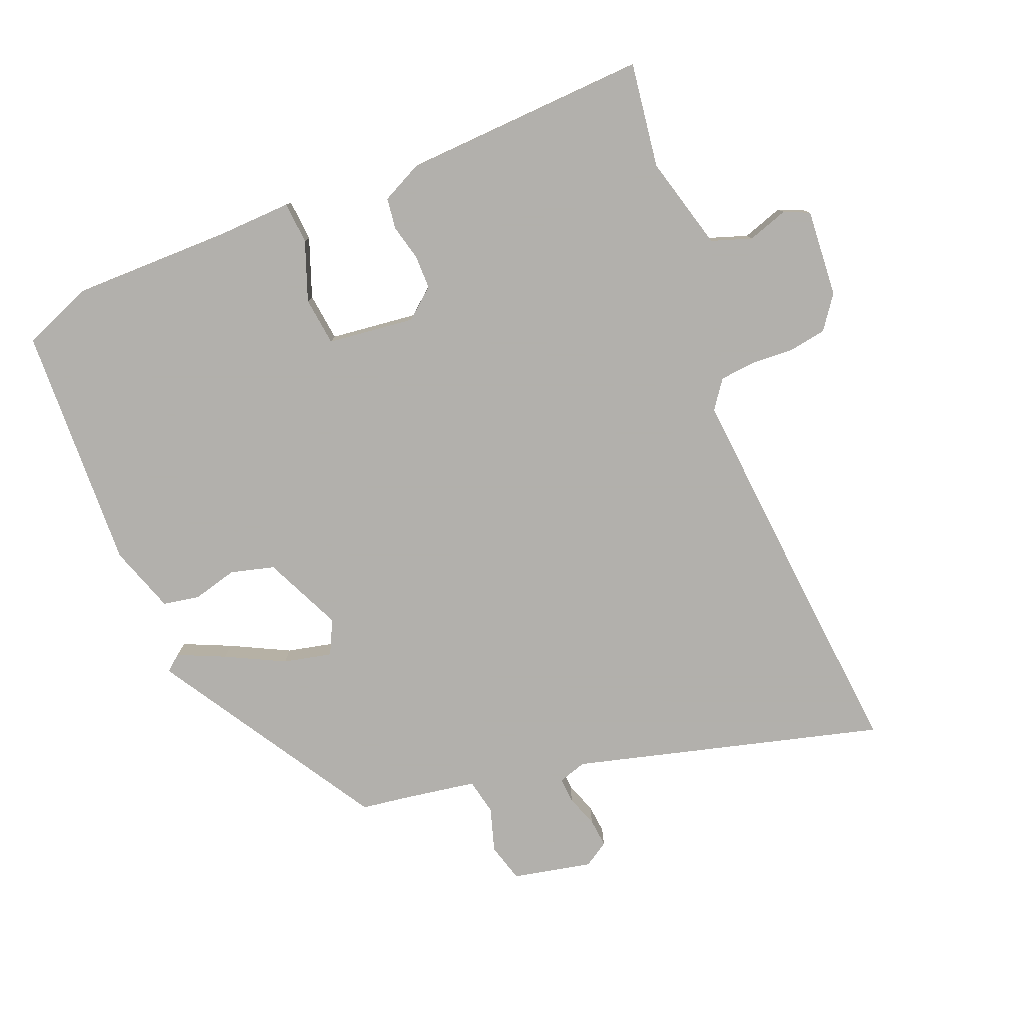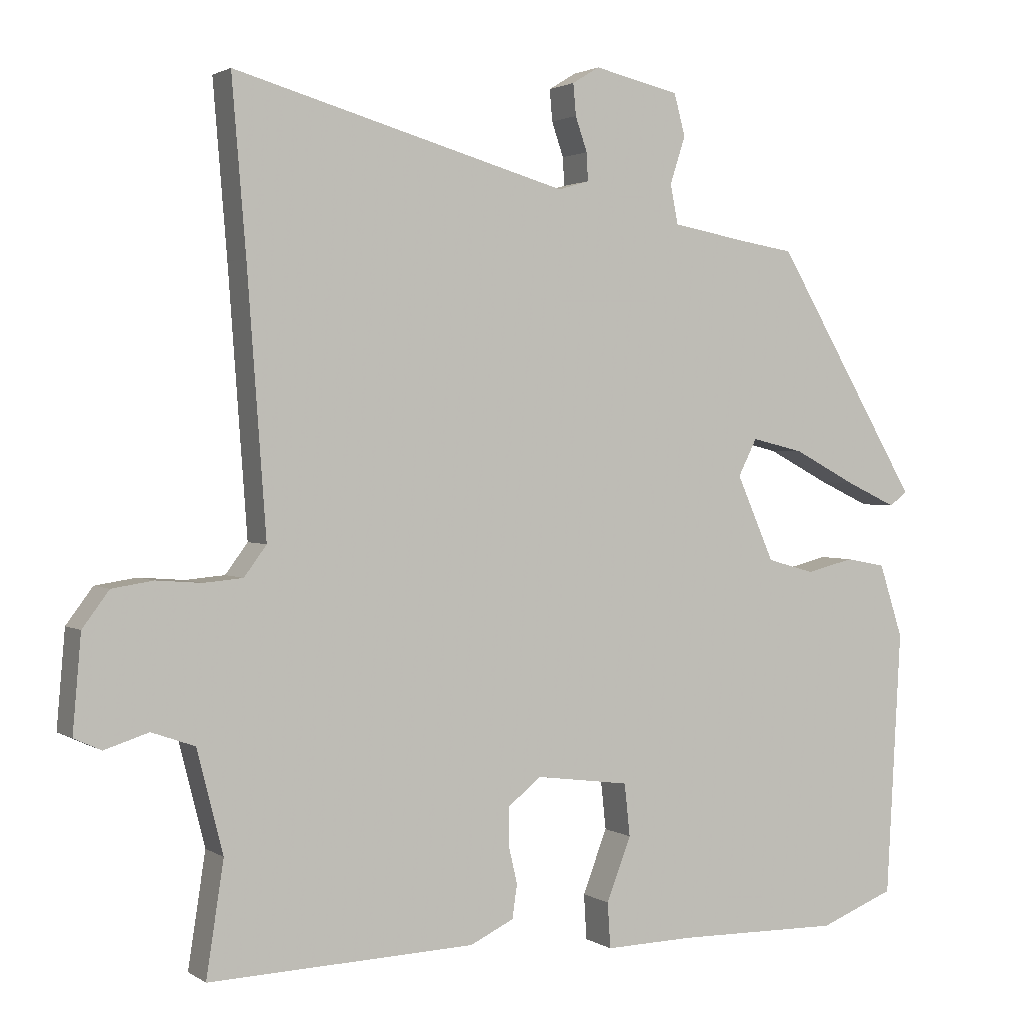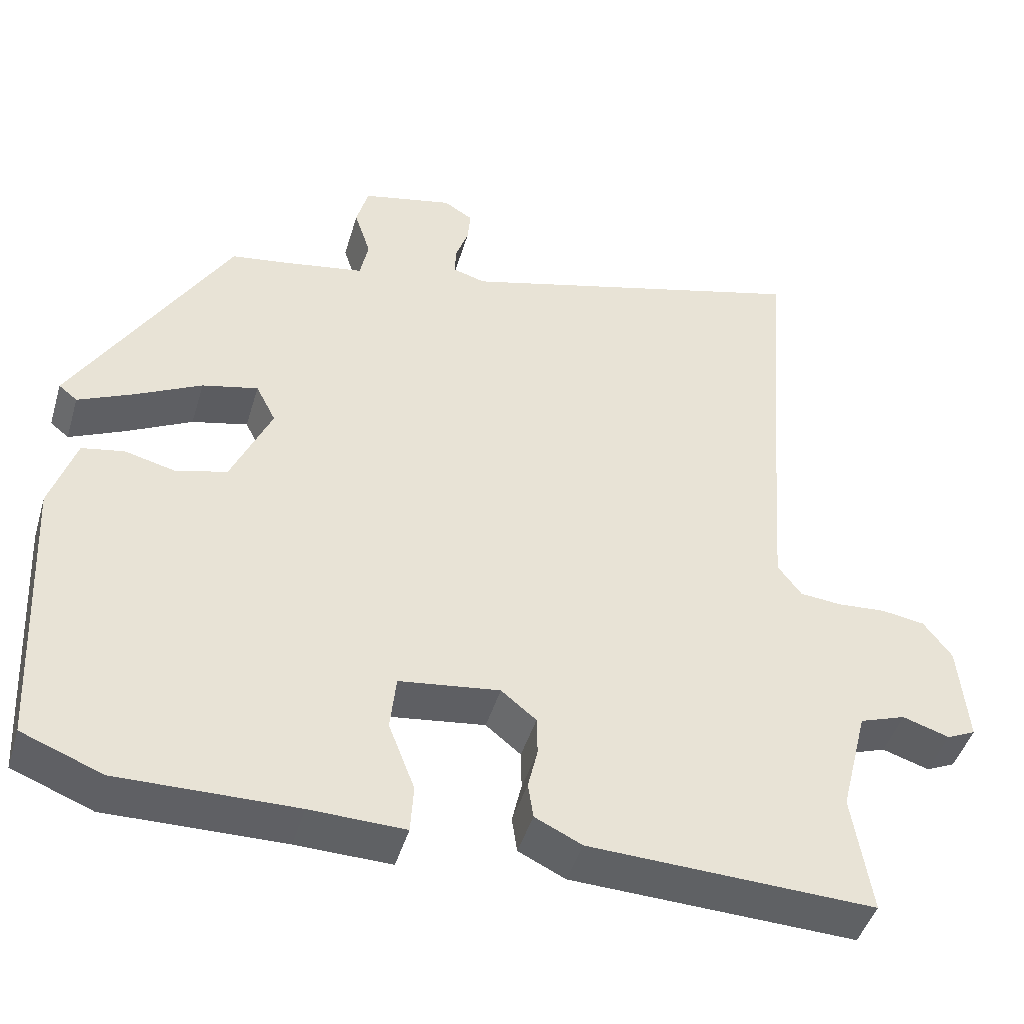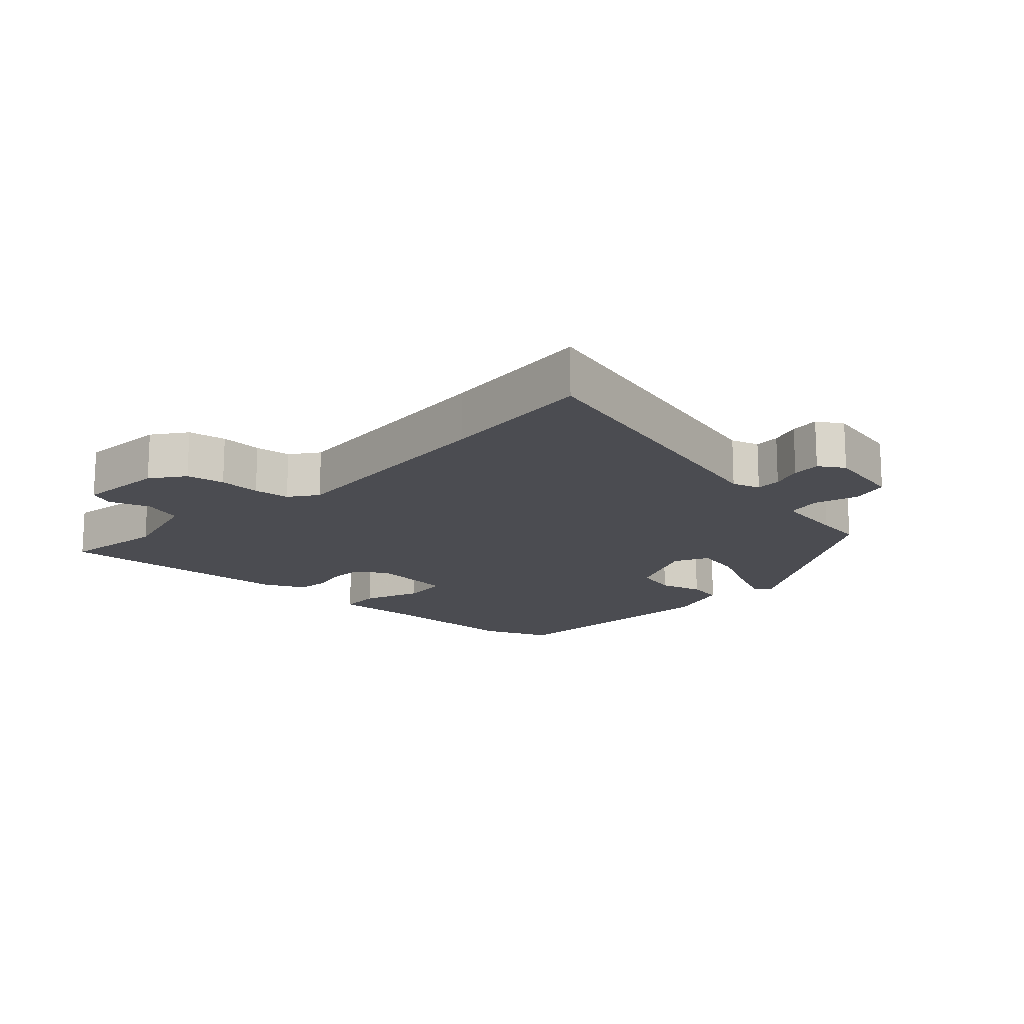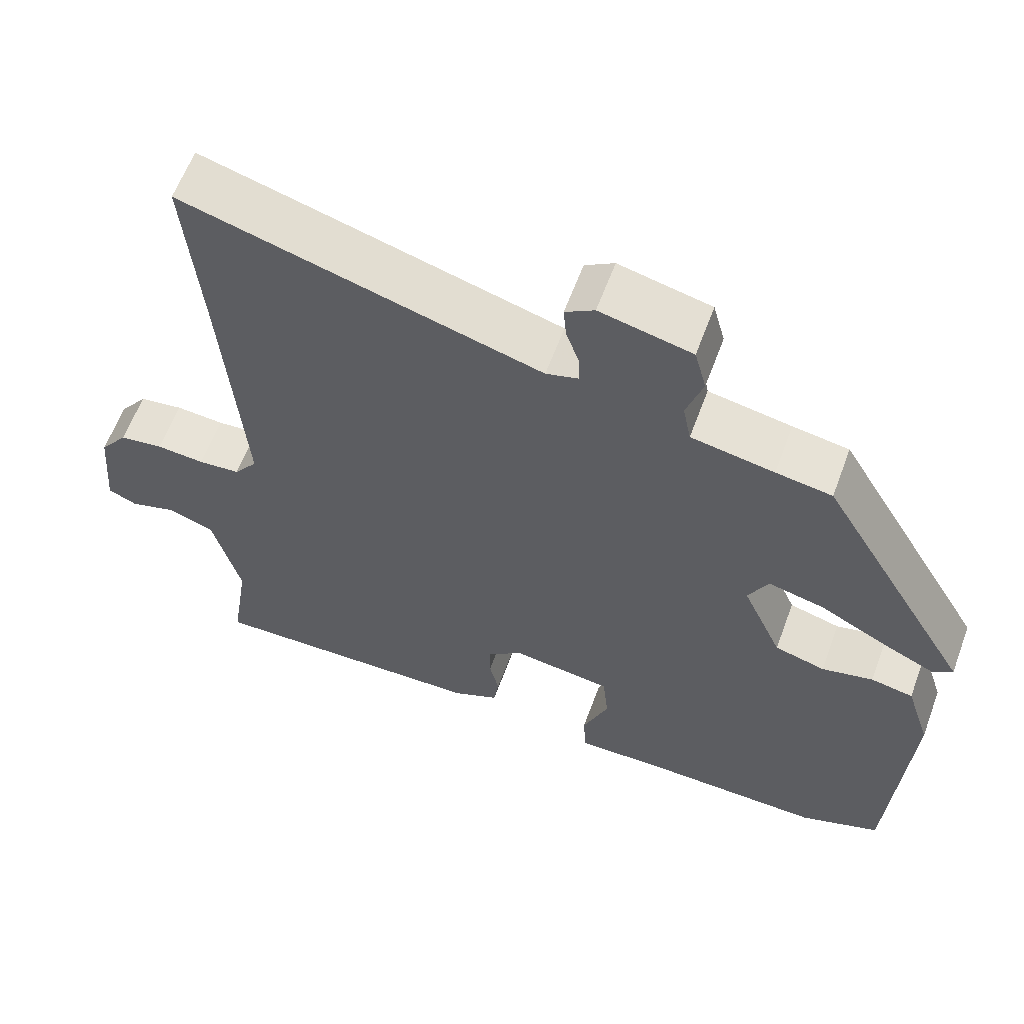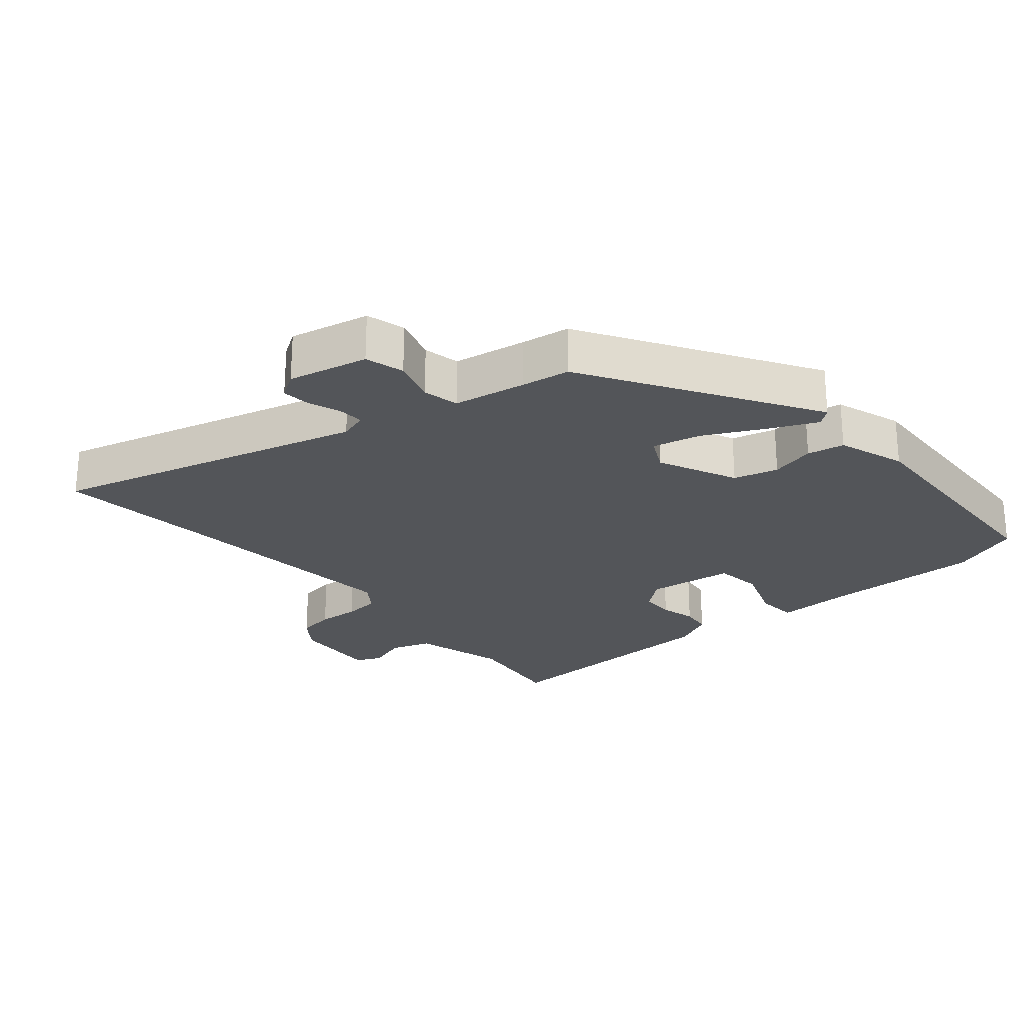
<metadata>
{"format":"obj","ext":"obj","renderer":"f3d","projection":"perspective","resolution":1024,"background":"white","views":[{"elev":-78.6,"azim":-157.2,"up":"+Y"},{"elev":1.9,"azim":-26.8,"up":"+Z"},{"elev":-45.7,"azim":163.6,"up":"+Z"},{"elev":-15.4,"azim":-42.4,"up":"+Y"},{"elev":61.2,"azim":20.3,"up":"+Z"},{"elev":-24.3,"azim":41.1,"up":"+Y"}]}
</metadata>
<code>
v 0.519 0.07 -0.493
v 0.411 0.07 -0.535
v 0.174 0.07 -0.531
v 0.047 0.07 -0.534
v 0.043 0.07 -0.469
v 0.078 0.07 -0.378
v 0.07 0.07 -0.303
v -0.065 0.07 -0.285
v -0.112 0.07 -0.323
v -0.113 0.07 -0.375
v -0.1 0.07 -0.431
v -0.107 0.07 -0.479
v -0.17 0.07 -0.509
v -0.552 0.07 -0.522
v -0.527 0.07 -0.36
v -0.564 0.07 -0.214
v -0.626 0.07 -0.192
v -0.689 0.07 -0.212
v -0.728 0.07 -0.194
v -0.716 0.07 -0.058
v -0.678 0.07 -0.007
v -0.619 0.07 0.002
v -0.554 0.07 -0.003
v -0.498 0.07 0.002
v -0.466 0.07 0.045
v -0.493 0.07 0.416
v -0.513 0.07 0.66
v -0.034 0.07 0.525
v 0.01 0.07 0.538
v 0.008 0.07 0.578
v -0.009 0.07 0.627
v -0.013 0.07 0.672
v 0.026 0.07 0.696
v 0.149 0.07 0.668
v 0.165 0.07 0.608
v 0.143 0.07 0.54
v 0.154 0.07 0.484
v 0.265 0.07 0.464
v 0.34 0.07 0.452
v 0.548 0.07 0.102
v 0.523 0.07 0.082
v 0.45 0.07 0.116
v 0.36 0.07 0.163
v 0.285 0.07 0.181
v 0.258 0.07 0.128
v 0.312 0.07 0.006
v 0.38 0.07 -0.013
v 0.449 0.07 0.004
v 0.506 0.07 -0.007
v 0.54 0.07 -0.112
v 0.519 0 -0.493
v 0.411 0 -0.535
v 0.174 0 -0.531
v 0.047 0 -0.534
v 0.043 0 -0.469
v 0.078 0 -0.378
v 0.07 0 -0.303
v -0.065 0 -0.285
v -0.112 0 -0.323
v -0.113 0 -0.375
v -0.1 0 -0.431
v -0.107 0 -0.479
v -0.17 0 -0.509
v -0.552 0 -0.522
v -0.527 0 -0.36
v -0.564 0 -0.214
v -0.626 0 -0.192
v -0.689 0 -0.212
v -0.728 0 -0.194
v -0.716 0 -0.058
v -0.678 0 -0.007
v -0.619 0 0.002
v -0.554 0 -0.003
v -0.498 0 0.002
v -0.466 0 0.045
v -0.493 0 0.416
v -0.513 0 0.66
v -0.034 0 0.525
v 0.01 0 0.538
v 0.008 0 0.578
v -0.009 0 0.627
v -0.013 0 0.672
v 0.026 0 0.696
v 0.149 0 0.668
v 0.165 0 0.608
v 0.143 0 0.54
v 0.154 0 0.484
v 0.265 0 0.464
v 0.34 0 0.452
v 0.548 0 0.102
v 0.523 0 0.082
v 0.45 0 0.116
v 0.36 0 0.163
v 0.285 0 0.181
v 0.258 0 0.128
v 0.312 0 0.006
v 0.38 0 -0.013
v 0.449 0 0.004
v 0.506 0 -0.007
v 0.54 0 -0.112
f 47 48 49 50
f 46 47 50 1
f 45 46 1 2
f 40 41 42 43
f 38 39 40 43
f 37 38 43 44
f 33 34 35 36
f 33 36 37
f 30 31 32 33
f 29 30 33 37
f 28 29 37 44
f 26 27 28 44
f 20 21 22 23
f 20 23 24
f 17 18 19 20
f 16 17 20 24
f 15 16 24 25
f 13 14 15
f 10 11 12 13
f 9 10 13 15
f 8 9 15 25
f 3 4 5 6
f 45 2 3 6
f 45 6 7
f 25 26 44 45
f 7 8 25 45
f 100 99 98 97
f 51 100 97 96
f 52 51 96 95
f 93 92 91 90
f 93 90 89 88
f 94 93 88 87
f 86 85 84 83
f 87 86 83
f 83 82 81 80
f 87 83 80 79
f 94 87 79 78
f 94 78 77 76
f 73 72 71 70
f 74 73 70
f 70 69 68 67
f 74 70 67 66
f 75 74 66 65
f 65 64 63
f 63 62 61 60
f 65 63 60 59
f 75 65 59 58
f 56 55 54 53
f 56 53 52 95
f 57 56 95
f 95 94 76 75
f 95 75 58 57
f 1 51 52 2
f 2 52 53 3
f 3 53 54 4
f 4 54 55 5
f 5 55 56 6
f 6 56 57 7
f 7 57 58 8
f 8 58 59 9
f 9 59 60 10
f 10 60 61 11
f 11 61 62 12
f 12 62 63 13
f 13 63 64 14
f 14 64 65 15
f 15 65 66 16
f 16 66 67 17
f 17 67 68 18
f 18 68 69 19
f 19 69 70 20
f 20 70 71 21
f 21 71 72 22
f 22 72 73 23
f 23 73 74 24
f 24 74 75 25
f 25 75 76 26
f 26 76 77 27
f 27 77 78 28
f 28 78 79 29
f 29 79 80 30
f 30 80 81 31
f 31 81 82 32
f 32 82 83 33
f 33 83 84 34
f 34 84 85 35
f 35 85 86 36
f 36 86 87 37
f 37 87 88 38
f 38 88 89 39
f 39 89 90 40
f 40 90 91 41
f 41 91 92 42
f 42 92 93 43
f 43 93 94 44
f 44 94 95 45
f 45 95 96 46
f 46 96 97 47
f 47 97 98 48
f 48 98 99 49
f 49 99 100 50
f 50 100 51 1

</code>
